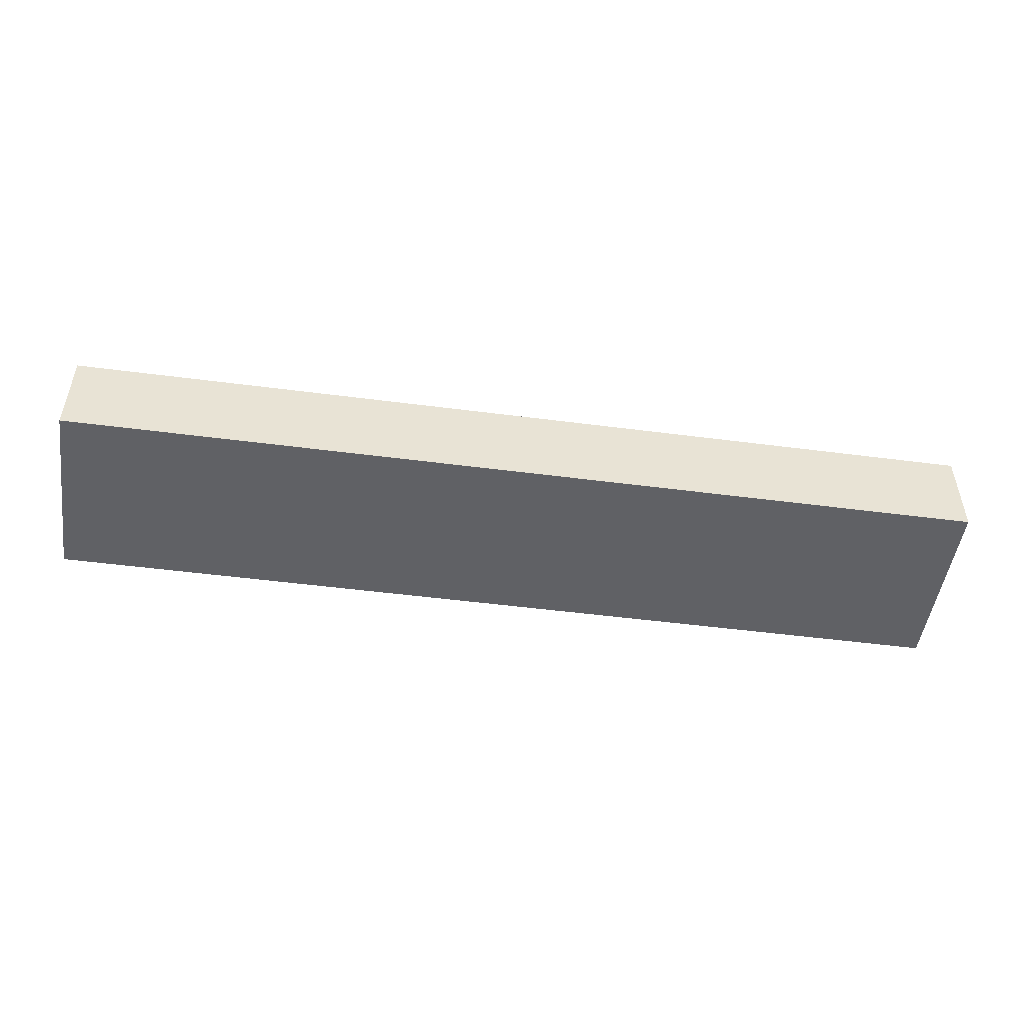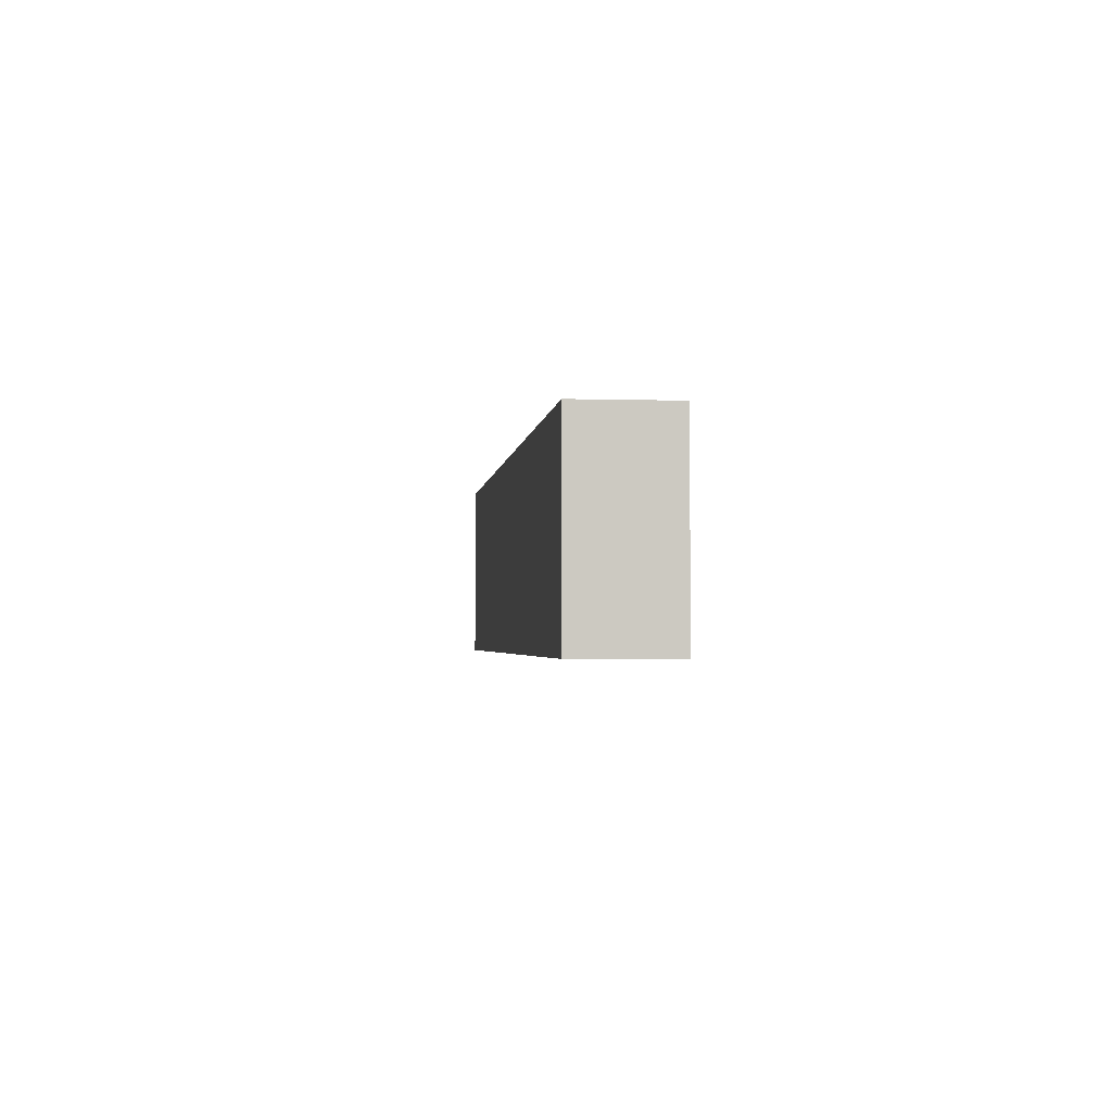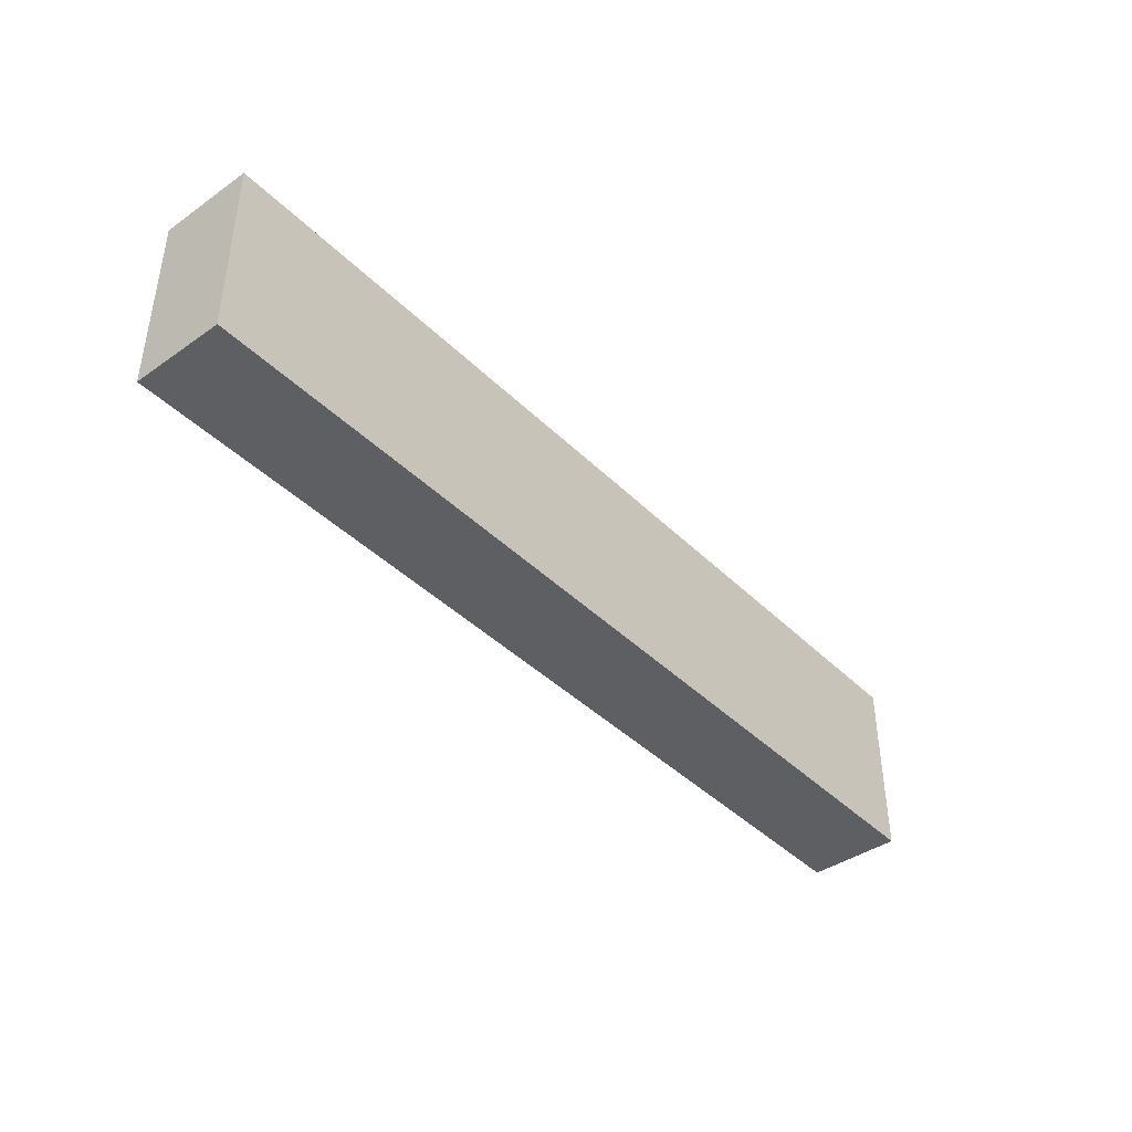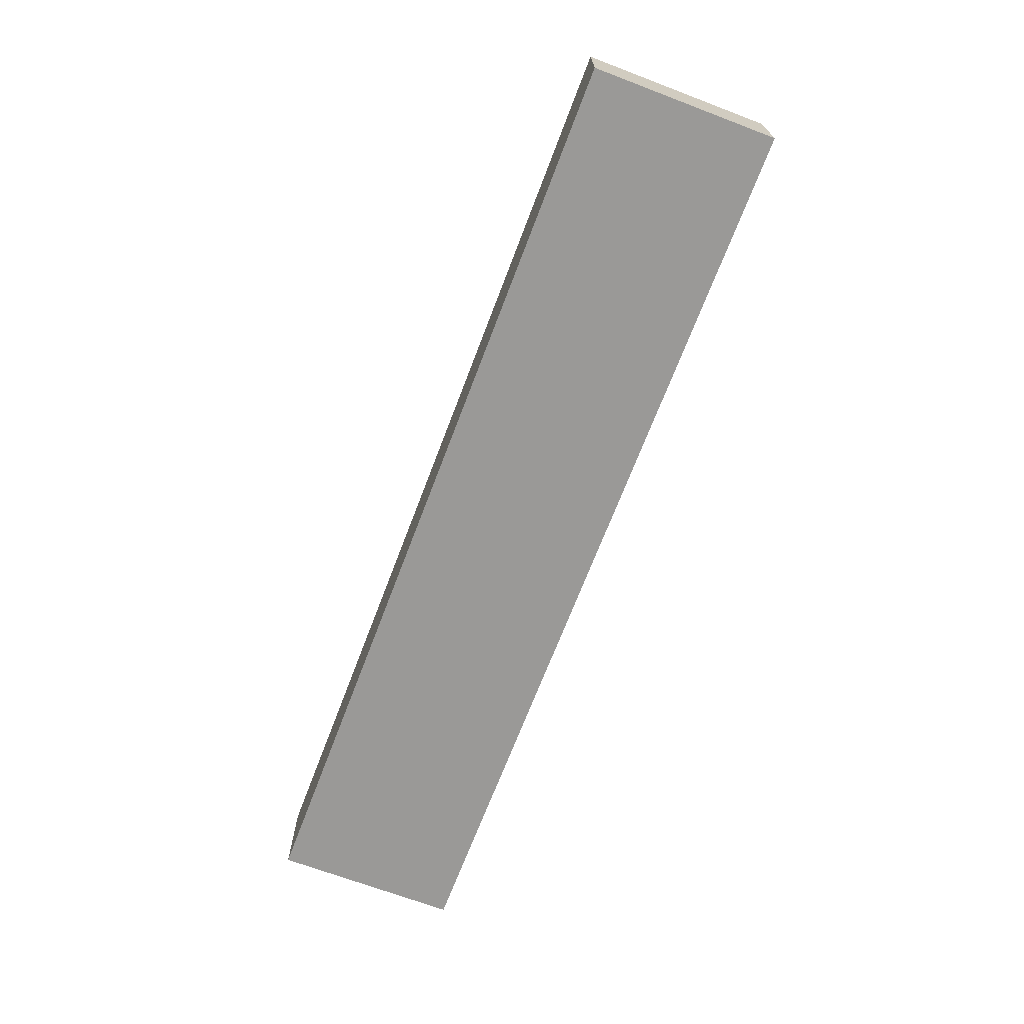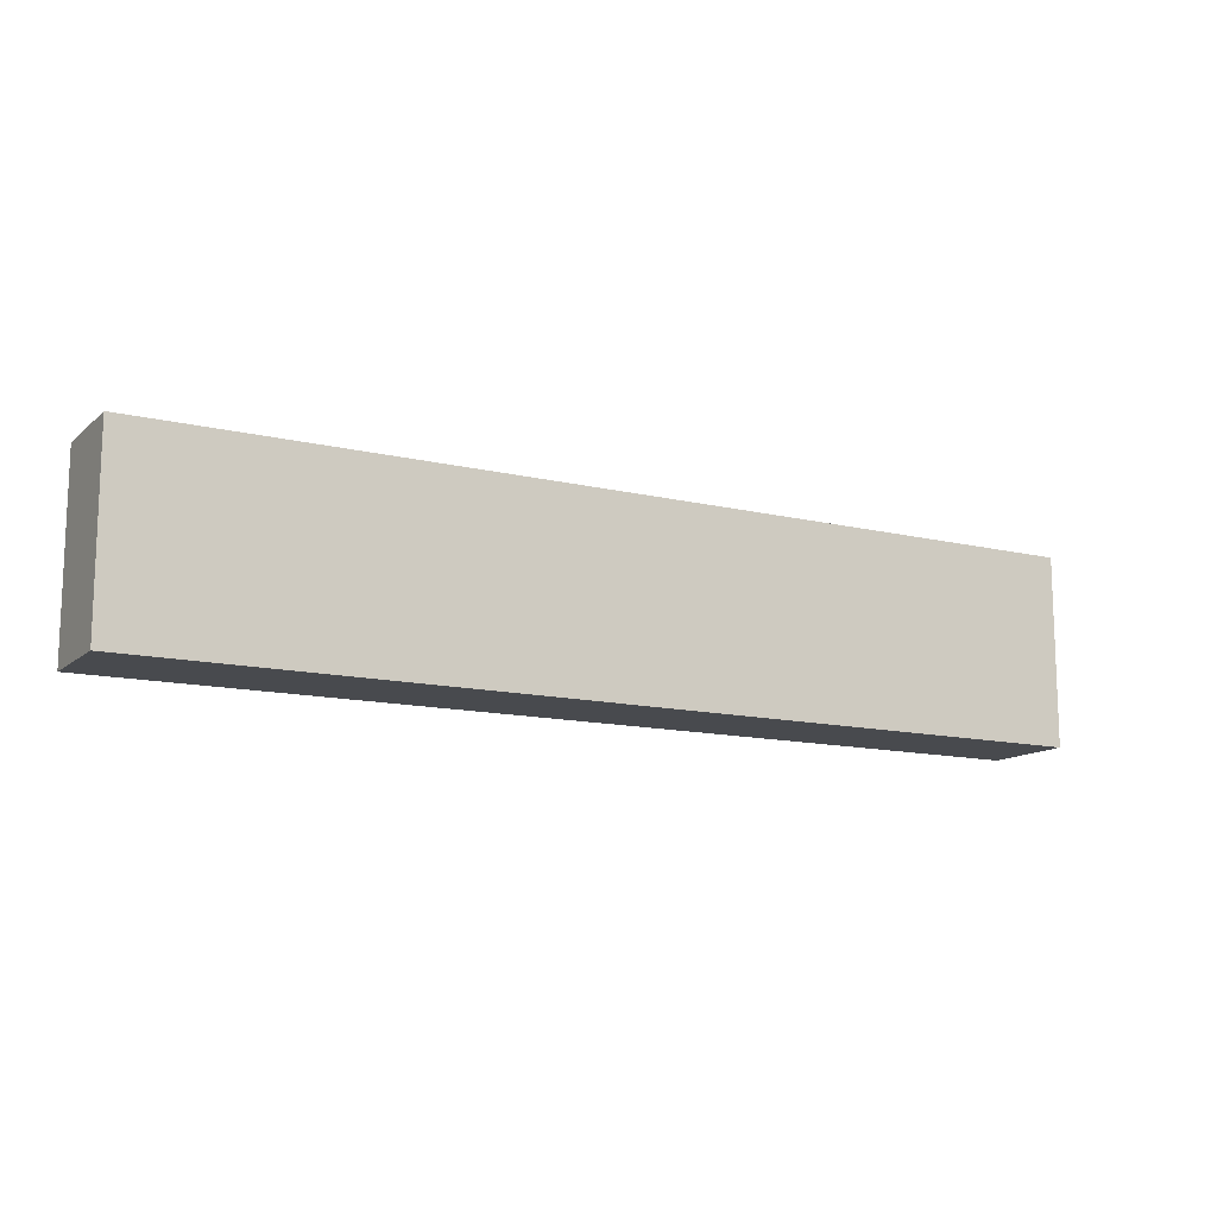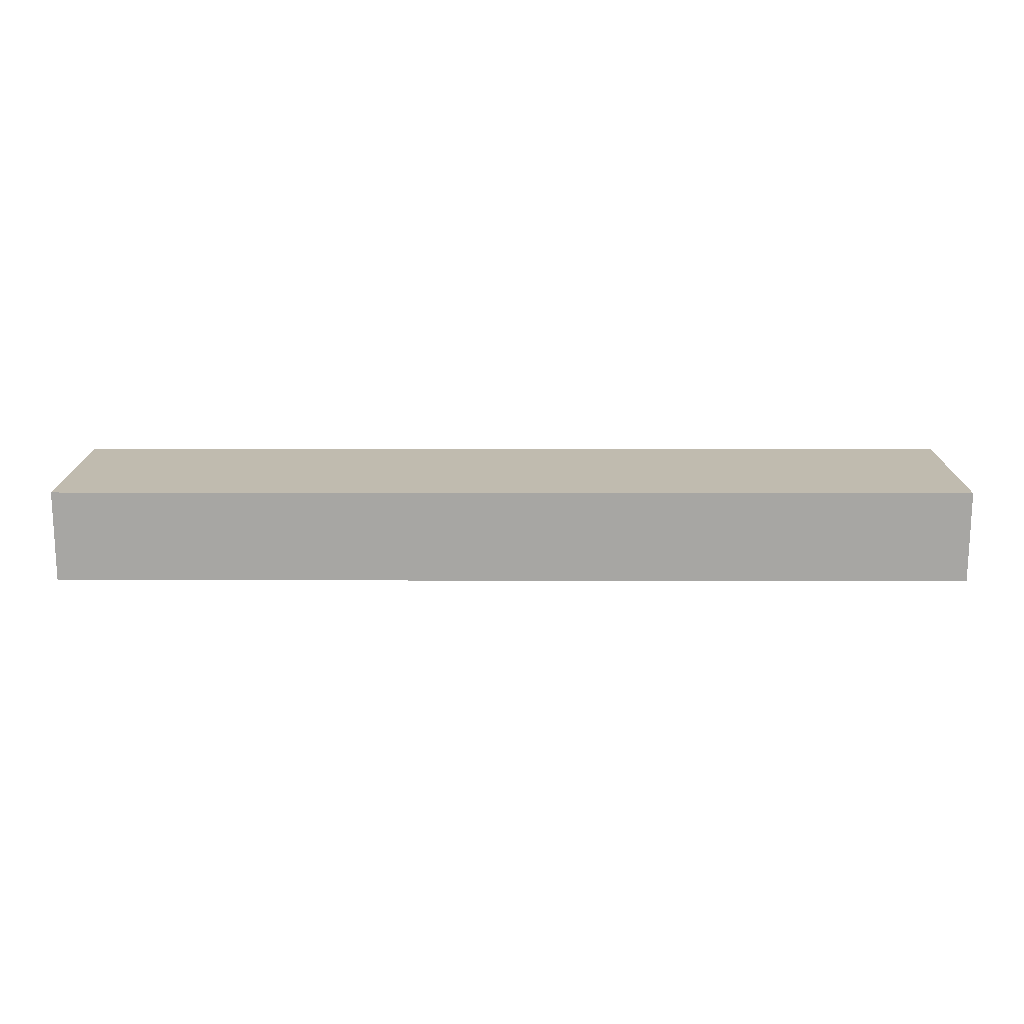
<metadata>
{"format":"obj","ext":"obj","renderer":"f3d","projection":"perspective","resolution":1024,"background":"white","views":[{"elev":-49.6,"azim":171.8,"up":"+Y"},{"elev":-2.4,"azim":83.8,"up":"+Z"},{"elev":-41.3,"azim":-49.7,"up":"+Z"},{"elev":-69.0,"azim":69.2,"up":"+Y"},{"elev":-12.9,"azim":-29.1,"up":"+Z"},{"elev":15.9,"azim":-179.8,"up":"+Y"}]}
</metadata>
<code>
o SmallGround_Cube
g SmallGround_Cube
v 0 0 0
v -10 0 0
v 0 1 0
v -10 1 0
v -10 0 -2
v -10 1 -2
v 0 0 -2
v 0 1 -2
f 3 4 2 1
f 4 6 5 2
f 6 8 7 5
f 8 3 1 7
f 8 6 4 3
f 1 2 5 7

</code>
